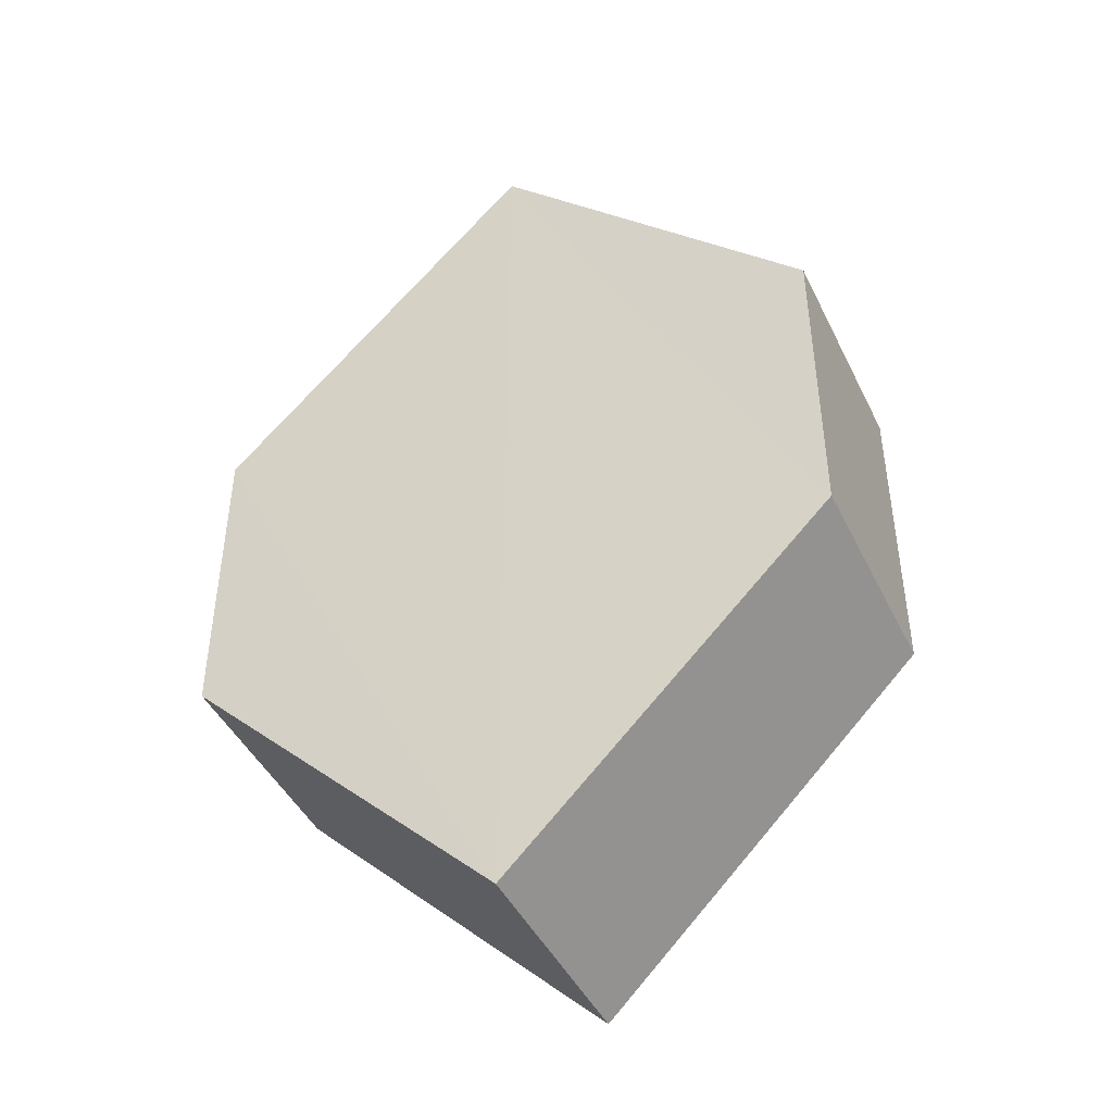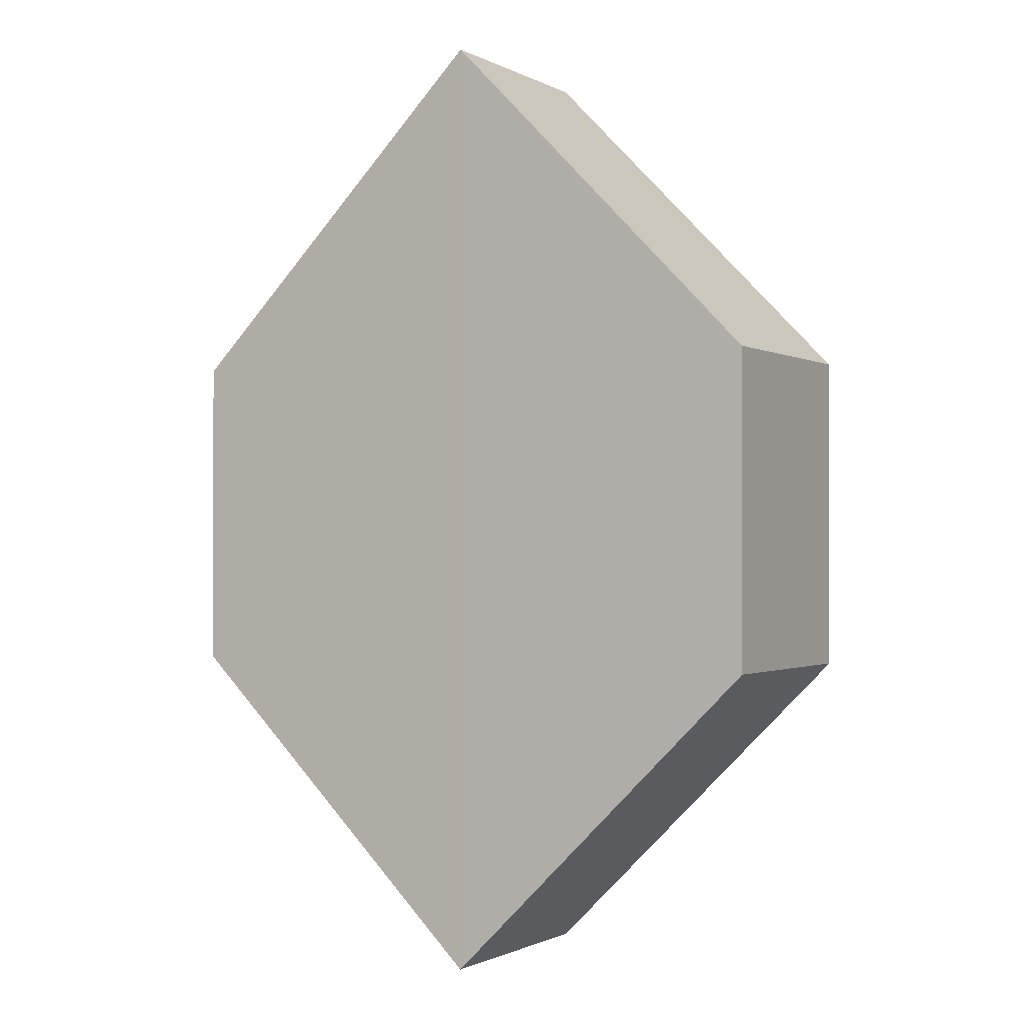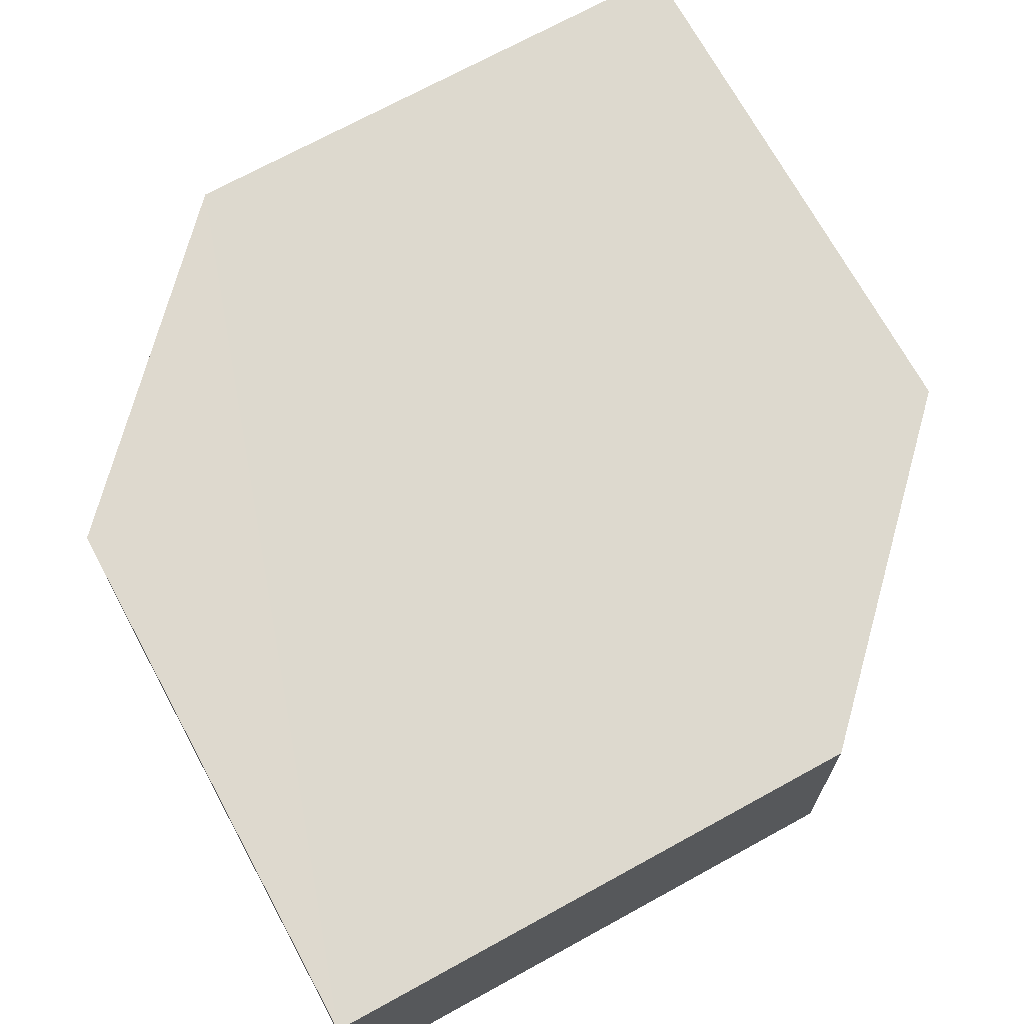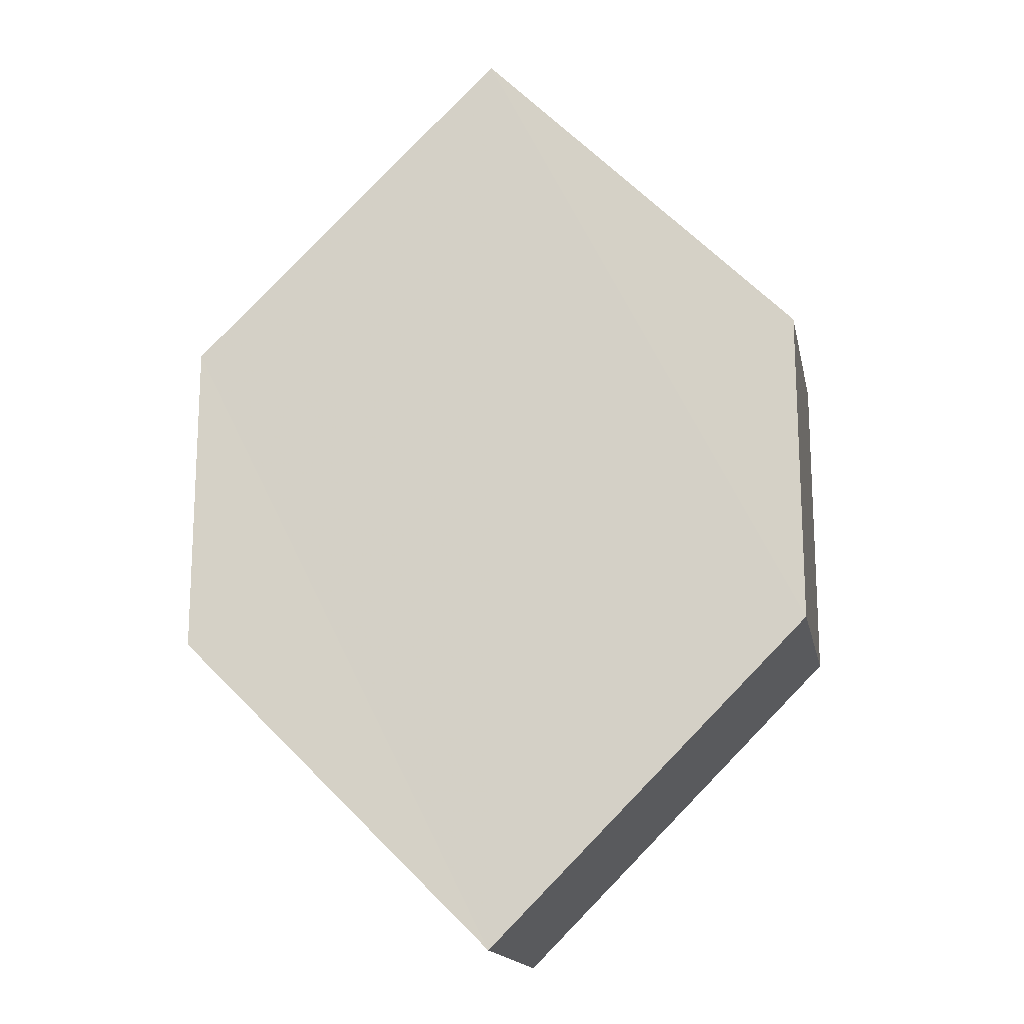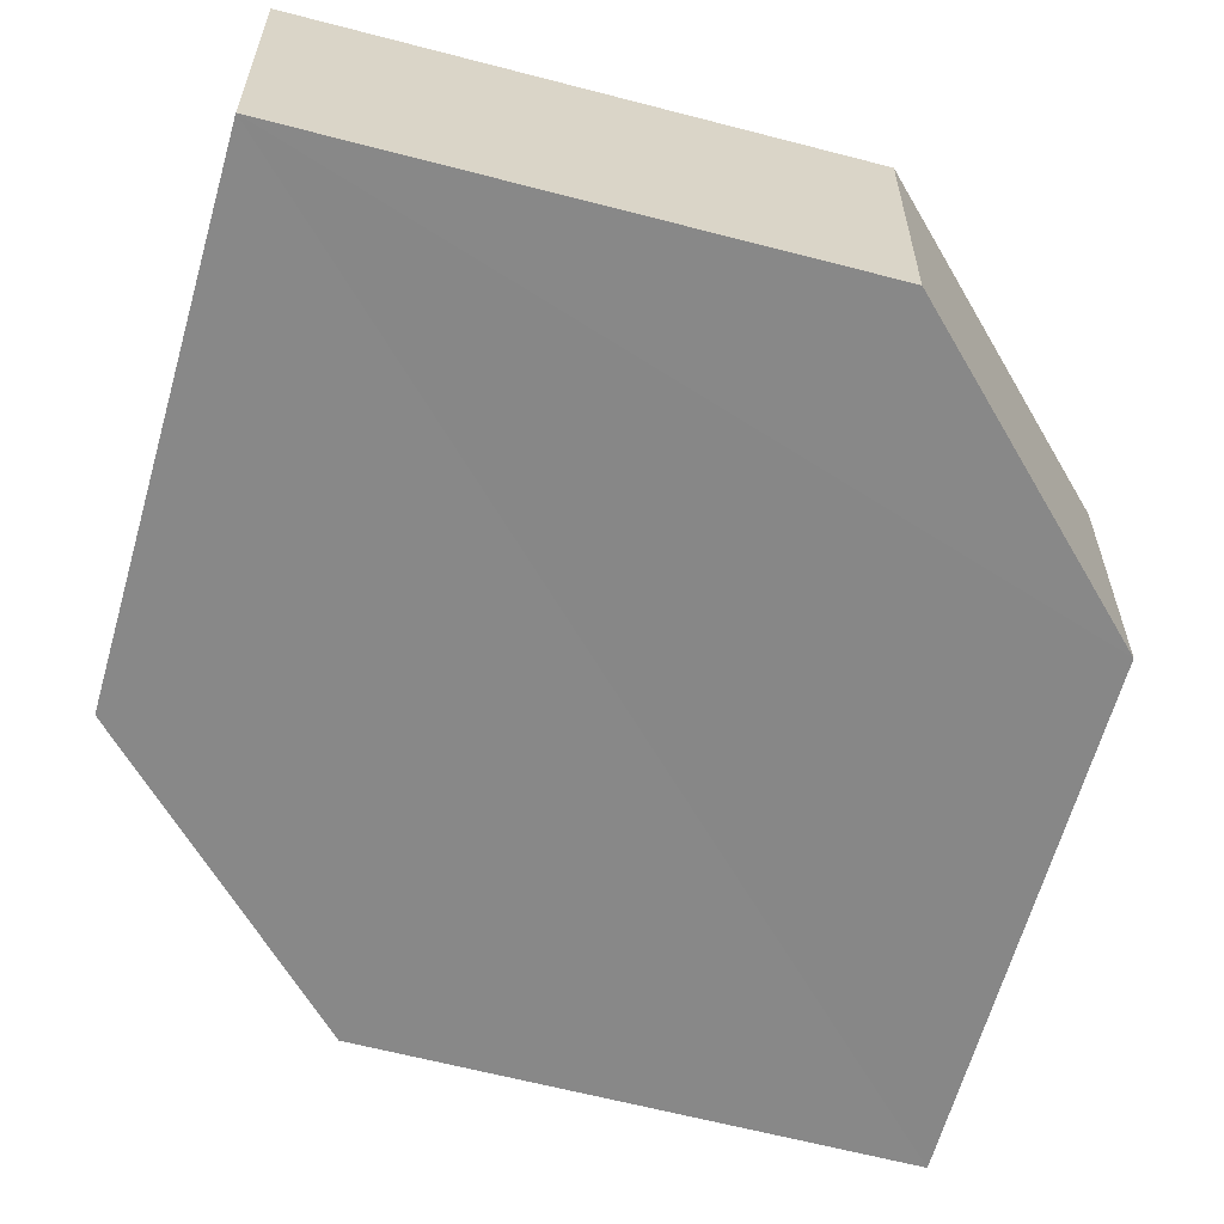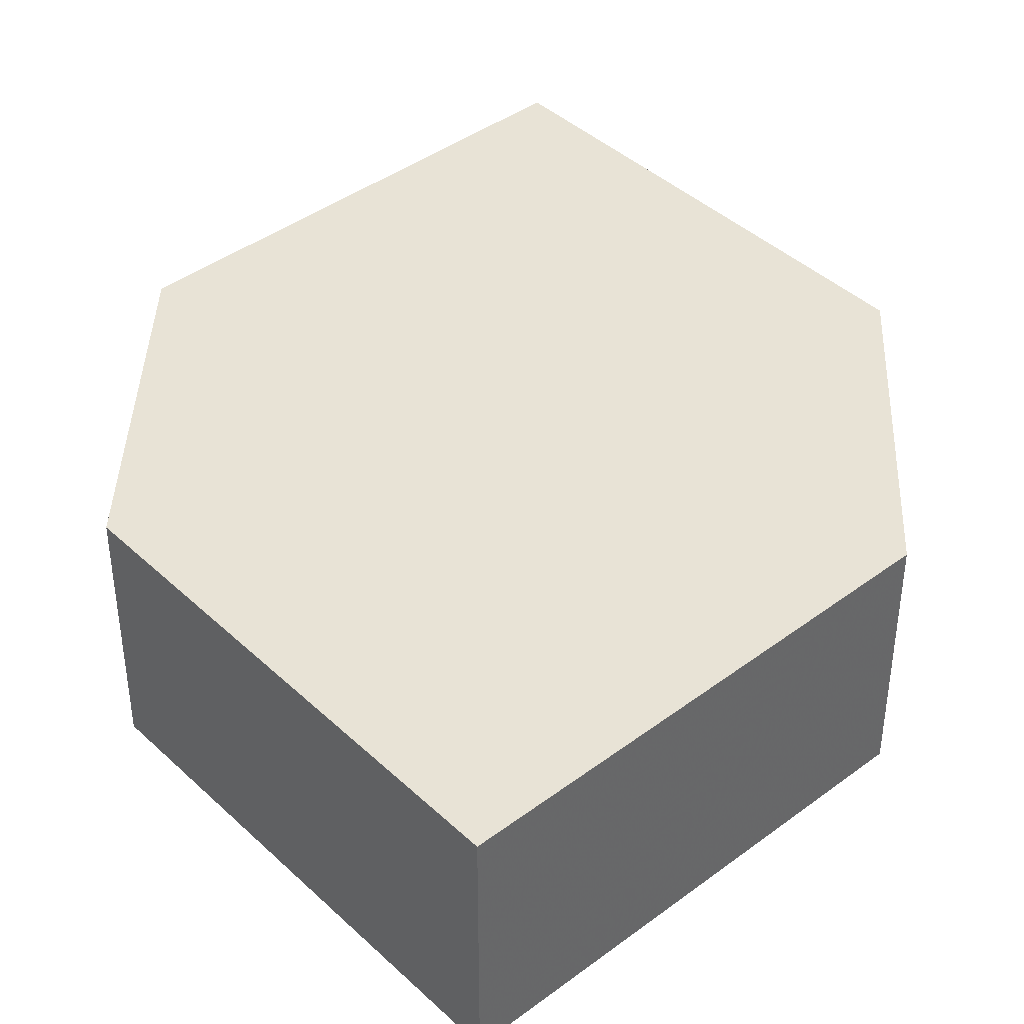
<metadata>
{"format":"obj","ext":"obj","renderer":"f3d","projection":"perspective","resolution":1024,"background":"white","views":[{"elev":-44.8,"azim":24.6,"up":"+Y"},{"elev":-0.7,"azim":29.2,"up":"+Y"},{"elev":71.7,"azim":-163.9,"up":"+Z"},{"elev":-17.1,"azim":-170.2,"up":"+Y"},{"elev":-62.6,"azim":30.0,"up":"+Z"},{"elev":41.7,"azim":2.8,"up":"+Z"}]}
</metadata>
<code>
o 4349
v 2209 1896 13.41
v 2209 1896 13.41
v 2209 1896 13.41
v 2209 1896 13.41
v 2209 1896 13.41
v 2209 1896 13.41
v 2209 1896 13.41
v 2209 1896 13.41
v 2209 1896 13.41
v 2209 1896 13.41
v 2209 1896 13.41
v 2209 1896 13.41
v 2209 1896 13.41
v 2209 1896 13.41
v 2209 1896 13.41
v 2209 1896 13.41
v 2209 1896 13.41
v 2209 1896 13.41
v 2209 1896 13.41
v 2209 1896 13.41
v 2209 1896 13.41
v 2209 1896 13.41
v 2209 1896 13.41
v 2209 1896 13.41
v 2209 1896 13.41
v 2209 1896 13.41
v 2209 1896 13.41
v 2209 1896 13.41
v 2209 1896 13.41
v 2209 1896 13.41
v 2209 1896 13.41
v 2209 1896 13.41
v 2209 1896 13.41
v 2209 1896 13.41
v 2209 1896 13.41
v 2209 1896 13.41
v 2209 1896 13.41
v 2209 1896 13.41
v 2209 1896 13.41
v 2209 1896 13.41
f 1 2 3
f 2 4 5
f 6 7 8
f 7 9 10
f 11 12 13
f 14 15 12
f 16 15 17
f 18 16 19
f 20 21 11
f 20 22 23
f 22 24 25
f 18 26 27
f 27 12 28
f 29 24 30
f 27 30 31
f 11 30 32
f 33 34 35
f 36 34 37
f 33 38 39
f 36 38 40

</code>
